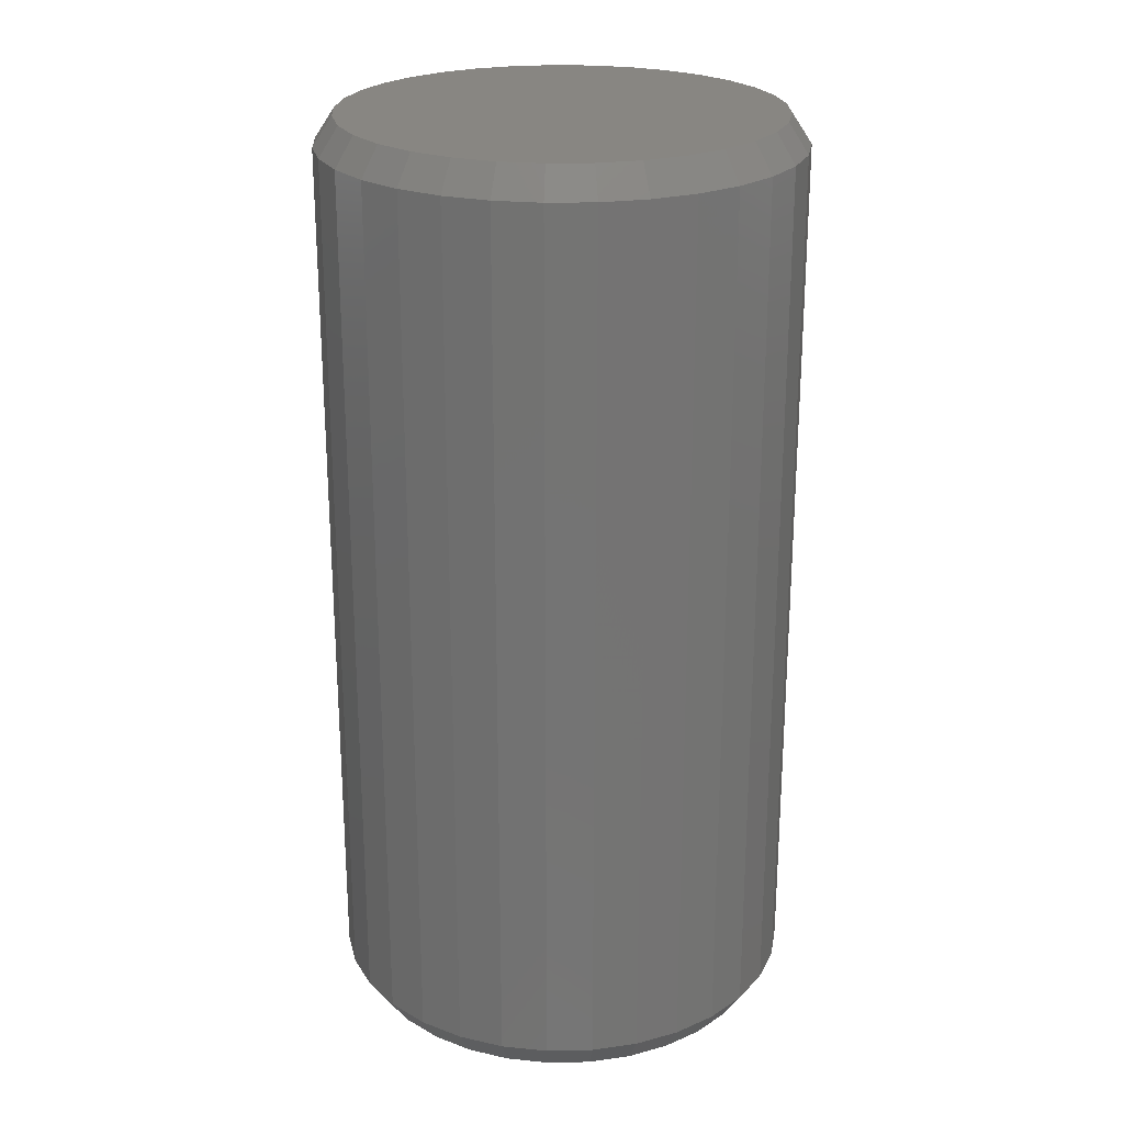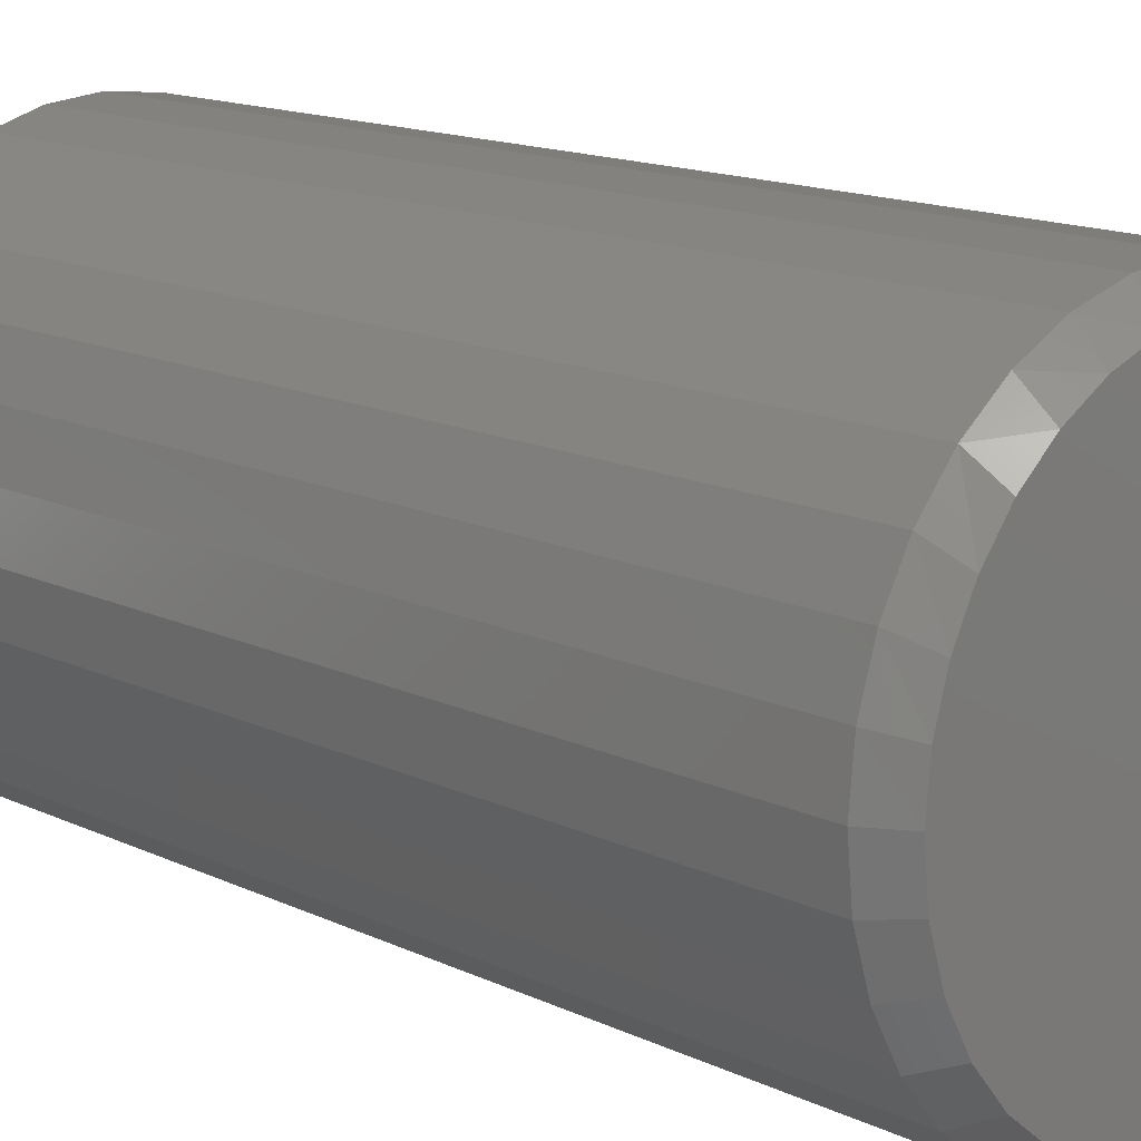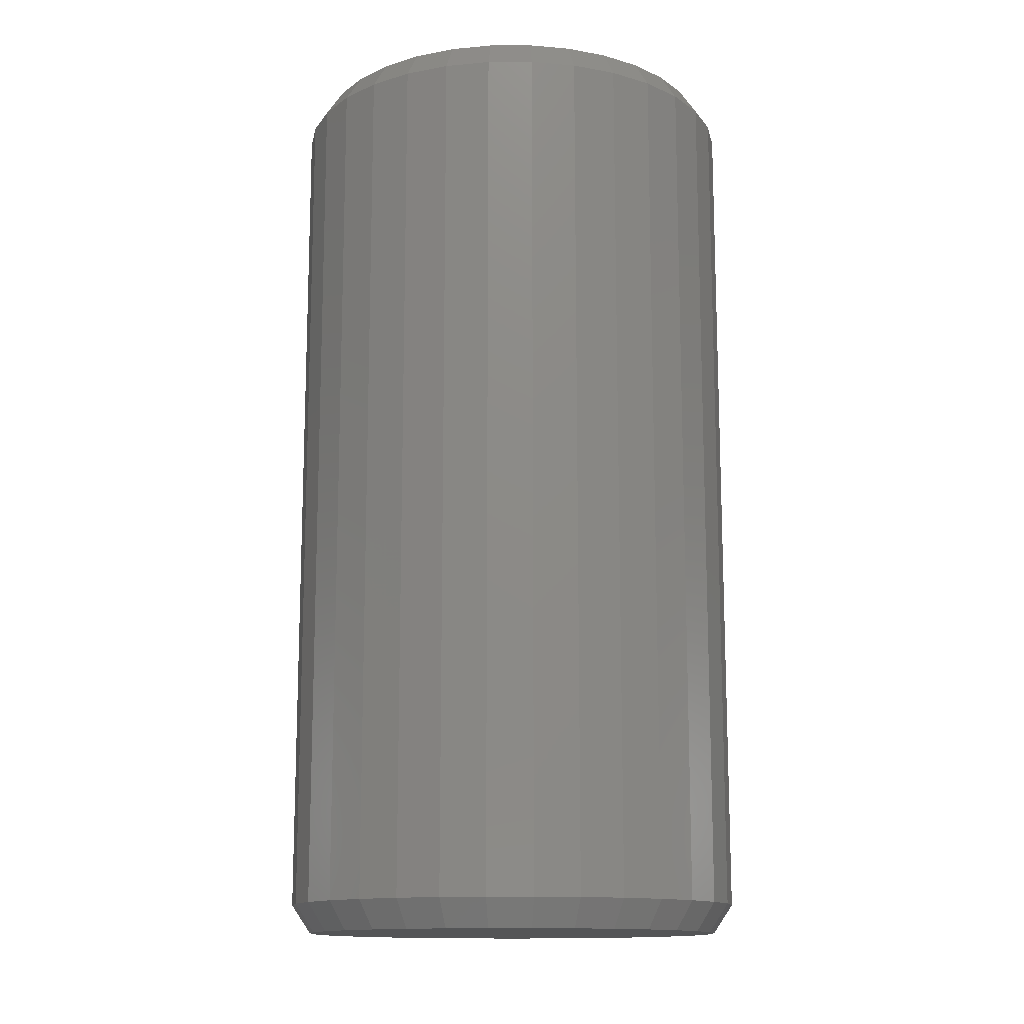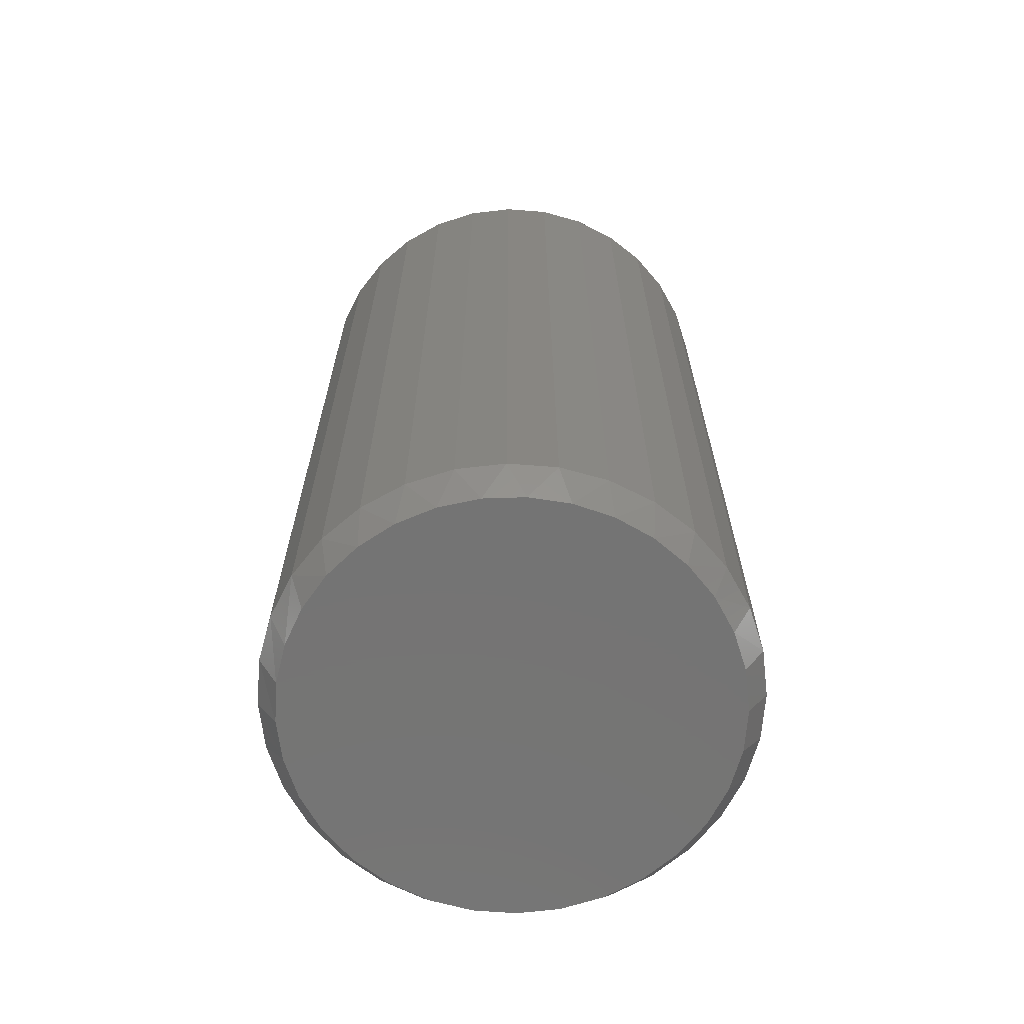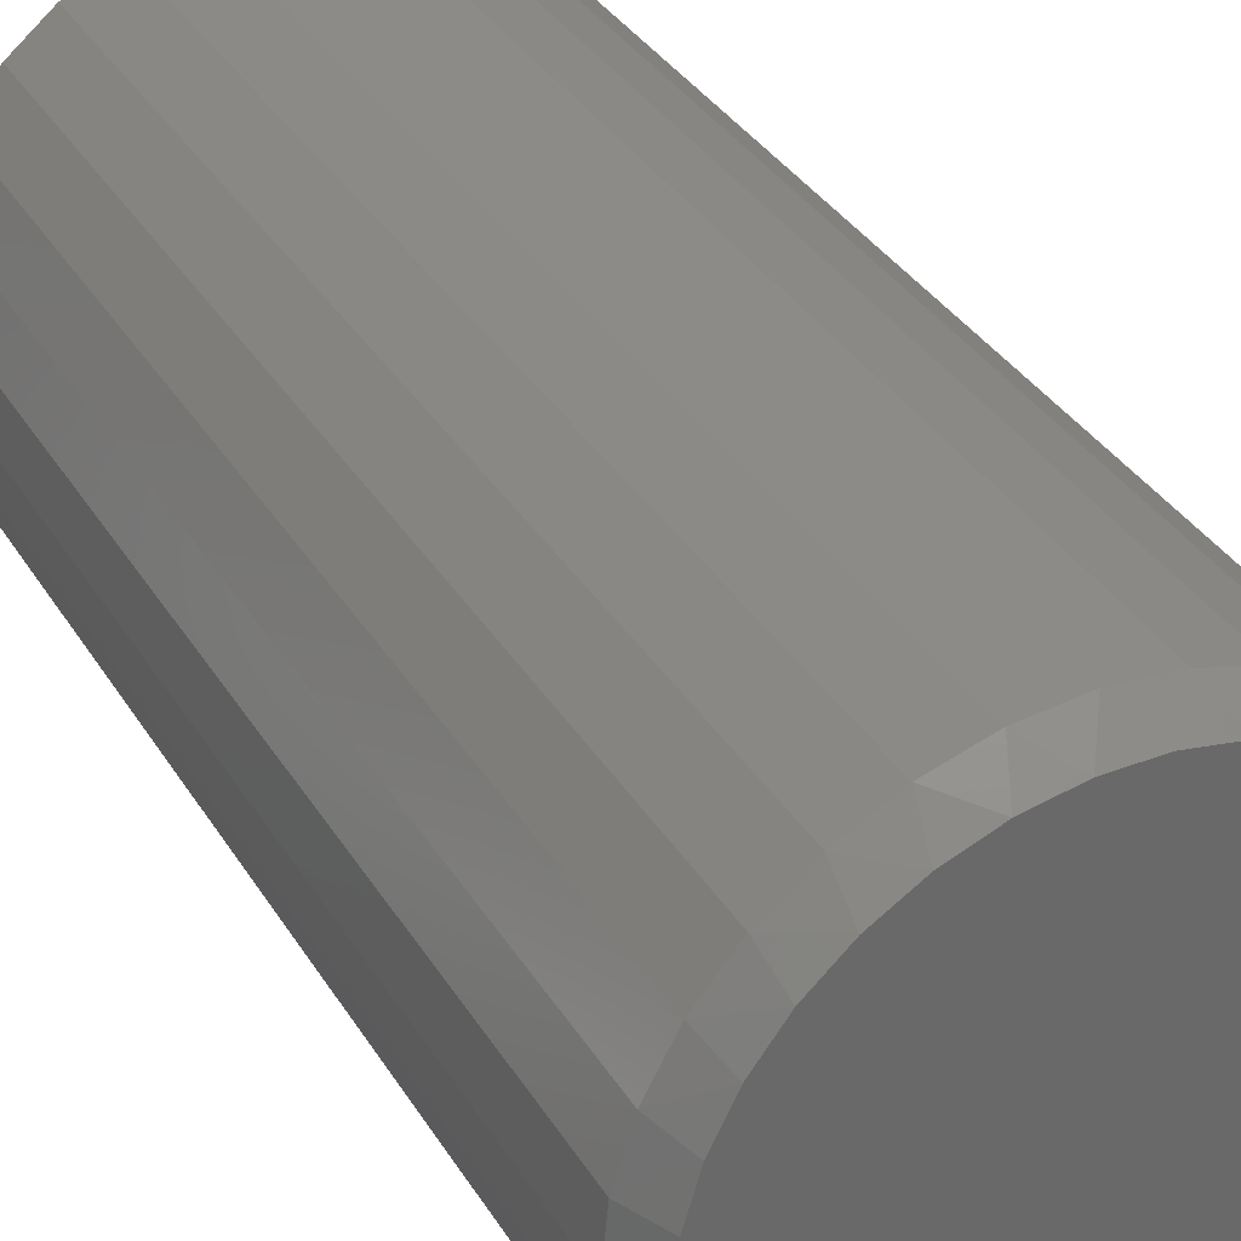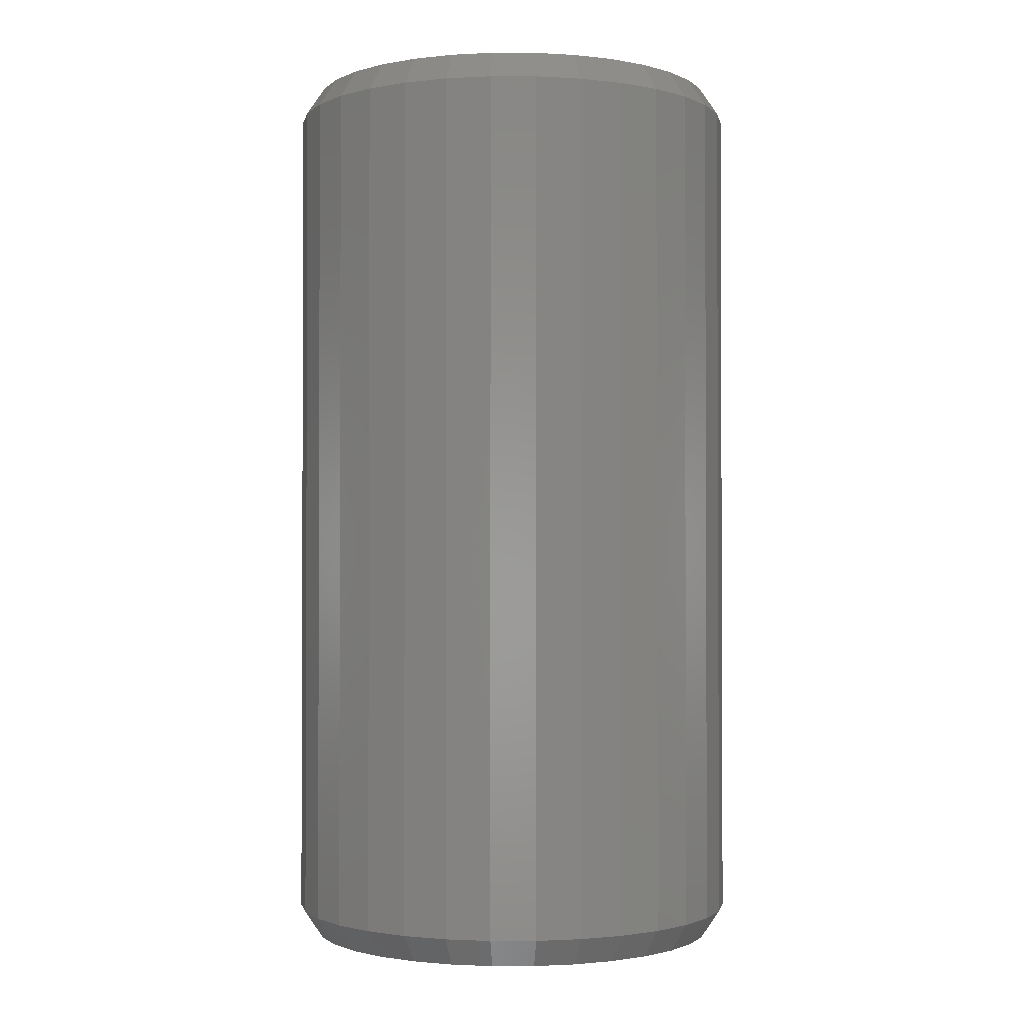
<metadata>
{"format":"stl","ext":"stl","renderer":"f3d","projection":"perspective","resolution":1024,"background":"white","views":[{"elev":23.9,"azim":-7.5,"up":"+Z"},{"elev":13.9,"azim":137.1,"up":"+Y"},{"elev":-13.6,"azim":-16.4,"up":"+Z"},{"elev":-66.6,"azim":-167.6,"up":"+Z"},{"elev":34.8,"azim":-27.3,"up":"+Y"},{"elev":-1.4,"azim":27.8,"up":"+Z"}]}
</metadata>
<code>
# stl→obj: 130 verts, 256 faces
v 0.3829 -9.281e-17 -0.7031
v 0.3829 -9.281e-17 0.7031
v 0.3756 -0.07393 -0.7031
v 0.3756 -0.07393 0.7031
v 0.354 -0.145 -0.7031
v 0.354 -0.145 0.7031
v 0.319 -0.2105 -0.7031
v 0.319 -0.2105 0.7031
v 0.2719 -0.268 -0.7031
v 0.2719 -0.268 0.7031
v 0.2145 -0.3151 -0.7031
v 0.2145 -0.3151 0.7031
v 0.149 -0.3501 -0.7031
v 0.149 -0.3501 0.7031
v 0.07788 -0.3717 -0.7031
v 0.07788 -0.3717 0.7031
v 0.003947 -0.3789 -0.7031
v 0.003947 -0.3789 0.7031
v -0.06998 -0.3717 -0.7031
v -0.06998 -0.3717 0.7031
v -0.1411 -0.3501 -0.7031
v -0.1411 -0.3501 0.7031
v -0.2066 -0.3151 -0.7031
v -0.2066 -0.3151 0.7031
v -0.264 -0.268 -0.7031
v -0.264 -0.268 0.7031
v -0.3111 -0.2105 -0.7031
v -0.3111 -0.2105 0.7031
v -0.3462 -0.145 -0.7031
v -0.3462 -0.145 0.7031
v -0.3677 -0.07393 -0.7031
v -0.3677 -0.07393 0.7031
v -0.375 4.641e-17 -0.7031
v -0.375 4.641e-17 0.7031
v -0.3677 0.07393 -0.7031
v -0.3677 0.07393 0.7031
v -0.3462 0.145 -0.7031
v -0.3462 0.145 0.7031
v -0.3111 0.2105 -0.7031
v -0.3111 0.2105 0.7031
v -0.264 0.268 -0.7031
v -0.264 0.268 0.7031
v -0.2066 0.3151 -0.7031
v -0.2066 0.3151 0.7031
v -0.1411 0.3501 -0.7031
v -0.1411 0.3501 0.7031
v -0.06998 0.3717 -0.7031
v -0.06998 0.3717 0.7031
v 0.003947 0.3789 -0.7031
v 0.003947 0.3789 0.7031
v 0.07788 0.3717 -0.7031
v 0.07788 0.3717 0.7031
v 0.149 0.3501 -0.7031
v 0.149 0.3501 0.7031
v 0.2145 0.3151 -0.7031
v 0.2145 0.3151 0.7031
v 0.2719 0.268 -0.7031
v 0.2719 0.268 0.7031
v 0.319 0.2105 -0.7031
v 0.319 0.2105 0.7031
v 0.354 0.145 -0.7031
v 0.354 0.145 0.7031
v 0.3756 0.07393 -0.7031
v 0.3756 0.07393 0.7031
v 0.03603 0.3462 0.75
v -0.02813 0.3462 0.75
v -0.0912 0.3344 0.75
v 0.0991 0.3344 0.75
v 0.1589 0.3112 0.75
v -0.151 0.3112 0.75
v 0.2135 0.2775 0.75
v -0.2056 0.2775 0.75
v 0.2609 0.2342 0.75
v -0.253 0.2342 0.75
v 0.2996 0.183 0.75
v -0.2917 0.183 0.75
v 0.3282 0.1256 0.75
v -0.3203 0.1256 0.75
v 0.3457 0.06389 0.75
v -0.3378 0.06389 0.75
v 0.3516 1.263e-16 0.75
v -0.3438 -2.338e-07 0.75
v 0.345 -0.06783 0.75
v -0.3371 -0.06783 0.75
v 0.3252 -0.1331 0.75
v -0.3173 -0.1331 0.75
v 0.293 -0.1932 0.75
v -0.2852 -0.1932 0.75
v 0.2498 -0.2459 0.75
v -0.2419 -0.2459 0.75
v 0.1971 -0.2891 0.75
v -0.1892 -0.2891 0.75
v 0.137 -0.3212 0.75
v -0.1291 -0.3212 0.75
v 0.07178 -0.341 0.75
v -0.06389 -0.341 0.75
v 0.003947 -0.3477 0.75
v -0.0912 0.3344 -0.75
v -0.02813 0.3462 -0.75
v 0.03603 0.3462 -0.75
v 0.0991 0.3344 -0.75
v 0.003947 -0.3477 -0.75
v -0.06389 -0.341 -0.75
v 0.07178 -0.341 -0.75
v -0.1291 -0.3212 -0.75
v 0.137 -0.3212 -0.75
v -0.1892 -0.2891 -0.75
v 0.1971 -0.2891 -0.75
v -0.2419 -0.2459 -0.75
v 0.2498 -0.2459 -0.75
v -0.2852 -0.1932 -0.75
v 0.293 -0.1932 -0.75
v -0.3173 -0.1331 -0.75
v 0.3252 -0.1331 -0.75
v -0.3371 -0.06783 -0.75
v 0.345 -0.06783 -0.75
v -0.3438 -2.338e-07 -0.75
v 0.3516 1.263e-16 -0.75
v -0.3378 0.06389 -0.75
v 0.3457 0.06389 -0.75
v -0.3203 0.1256 -0.75
v 0.3282 0.1256 -0.75
v -0.2917 0.183 -0.75
v 0.2996 0.183 -0.75
v -0.253 0.2342 -0.75
v 0.2609 0.2342 -0.75
v -0.2056 0.2775 -0.75
v 0.2135 0.2775 -0.75
v -0.151 0.3112 -0.75
v 0.1589 0.3112 -0.75
f 1 2 3
f 3 2 4
f 3 4 5
f 5 4 6
f 5 6 7
f 7 6 8
f 7 8 9
f 9 8 10
f 9 10 11
f 11 10 12
f 11 12 13
f 13 12 14
f 13 14 15
f 15 14 16
f 15 16 17
f 17 16 18
f 17 18 19
f 19 18 20
f 19 20 21
f 21 20 22
f 21 22 23
f 23 22 24
f 23 24 25
f 25 24 26
f 25 26 27
f 27 26 28
f 27 28 29
f 29 28 30
f 29 30 31
f 31 30 32
f 31 32 33
f 33 32 34
f 33 34 35
f 35 34 36
f 35 36 37
f 37 36 38
f 37 38 39
f 39 38 40
f 39 40 41
f 41 40 42
f 41 42 43
f 43 42 44
f 43 44 45
f 45 44 46
f 45 46 47
f 47 46 48
f 47 48 49
f 49 48 50
f 49 50 51
f 51 50 52
f 51 52 53
f 53 52 54
f 53 54 55
f 55 54 56
f 55 56 57
f 57 56 58
f 57 58 59
f 59 58 60
f 59 60 61
f 61 60 62
f 61 62 63
f 63 62 64
f 63 64 1
f 1 64 2
f 65 66 67
f 65 67 68
f 68 67 69
f 69 67 70
f 69 70 71
f 71 70 72
f 71 72 73
f 73 72 74
f 73 74 75
f 75 74 76
f 75 76 77
f 77 76 78
f 77 78 79
f 79 78 80
f 79 80 81
f 81 80 82
f 81 82 83
f 83 82 84
f 83 84 85
f 85 84 86
f 85 86 87
f 87 86 88
f 87 88 89
f 89 88 90
f 89 90 91
f 91 90 92
f 91 92 93
f 93 92 94
f 93 94 95
f 95 94 96
f 95 96 97
f 12 93 14
f 14 93 95
f 14 95 16
f 16 95 97
f 16 97 18
f 18 97 96
f 18 96 20
f 93 12 91
f 91 12 10
f 91 10 89
f 89 10 8
f 89 8 87
f 87 8 6
f 87 6 85
f 85 6 4
f 85 4 83
f 83 4 2
f 83 2 81
f 90 24 92
f 92 24 22
f 92 22 94
f 94 22 20
f 94 20 96
f 24 90 26
f 26 90 88
f 26 88 28
f 28 88 86
f 28 86 30
f 30 86 84
f 30 84 32
f 32 84 82
f 32 82 34
f 58 56 71
f 68 69 54
f 69 56 54
f 71 56 69
f 52 50 65
f 68 52 65
f 68 54 52
f 50 48 66
f 65 50 66
f 48 46 67
f 66 48 67
f 46 44 70
f 67 46 70
f 72 44 42
f 70 44 72
f 72 42 74
f 74 42 40
f 74 40 76
f 76 40 38
f 76 38 78
f 78 38 36
f 78 36 80
f 80 36 34
f 80 34 82
f 71 73 58
f 58 73 75
f 58 75 60
f 60 75 77
f 60 77 62
f 62 77 79
f 62 79 64
f 64 79 81
f 64 81 2
f 98 99 100
f 101 98 100
f 102 103 104
f 104 103 105
f 104 105 106
f 106 105 107
f 106 107 108
f 108 107 109
f 108 109 110
f 110 109 111
f 110 111 112
f 112 111 113
f 112 113 114
f 114 113 115
f 114 115 116
f 116 115 117
f 116 117 118
f 118 117 119
f 118 119 120
f 120 119 121
f 120 121 122
f 122 121 123
f 122 123 124
f 124 123 125
f 124 125 126
f 126 125 127
f 126 127 128
f 128 127 129
f 128 129 130
f 130 129 98
f 130 98 101
f 104 15 102
f 102 15 17
f 102 17 103
f 103 17 19
f 103 19 105
f 105 19 21
f 105 21 107
f 107 21 23
f 107 23 109
f 109 23 25
f 109 25 111
f 111 25 27
f 111 27 113
f 113 27 29
f 113 29 115
f 115 29 31
f 115 31 117
f 117 31 33
f 15 104 13
f 13 104 106
f 13 106 11
f 11 106 108
f 11 108 9
f 9 108 110
f 9 110 7
f 7 110 112
f 7 112 5
f 5 112 114
f 5 114 3
f 3 114 116
f 3 116 1
f 1 116 118
f 128 55 57
f 53 130 101
f 53 55 130
f 130 55 128
f 100 49 51
f 100 51 101
f 51 53 101
f 99 47 49
f 99 49 100
f 98 45 47
f 98 47 99
f 129 43 45
f 129 45 98
f 41 43 127
f 127 43 129
f 1 118 63
f 63 118 120
f 63 120 61
f 61 120 122
f 61 122 59
f 59 122 124
f 59 124 57
f 57 124 126
f 57 126 128
f 117 33 119
f 119 33 35
f 119 35 121
f 121 35 37
f 121 37 123
f 123 37 39
f 123 39 125
f 125 39 41
f 125 41 127

</code>
